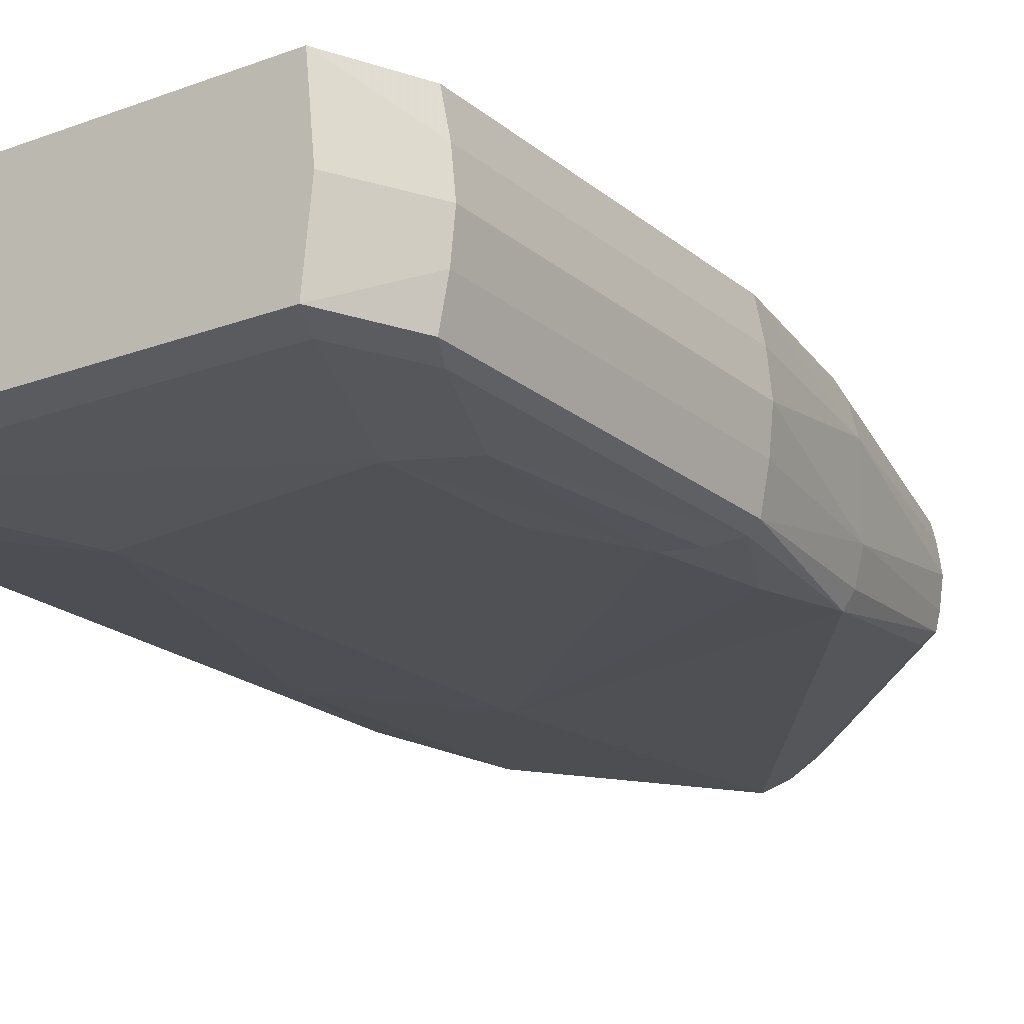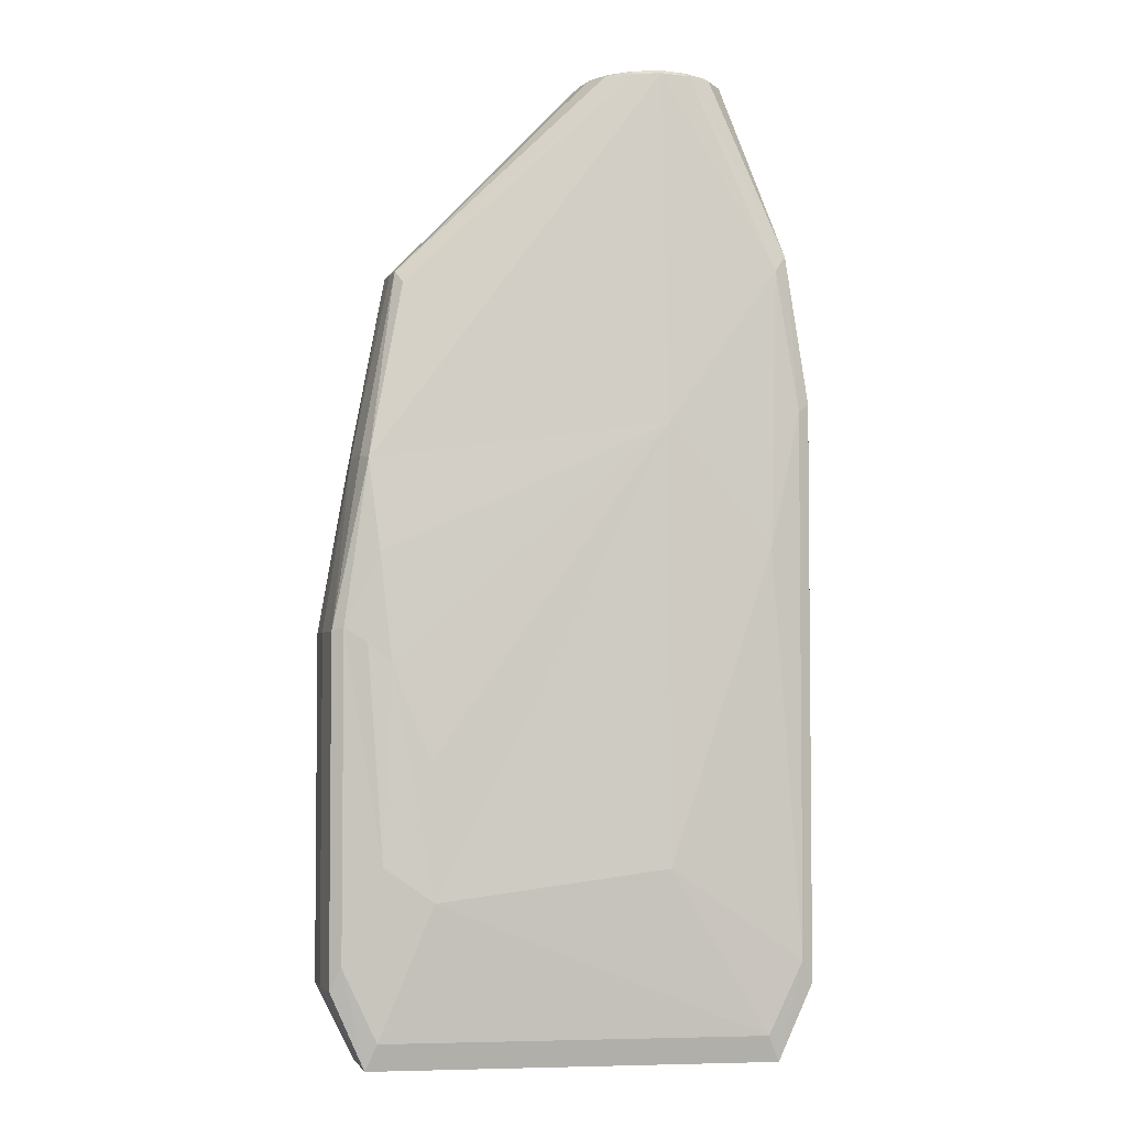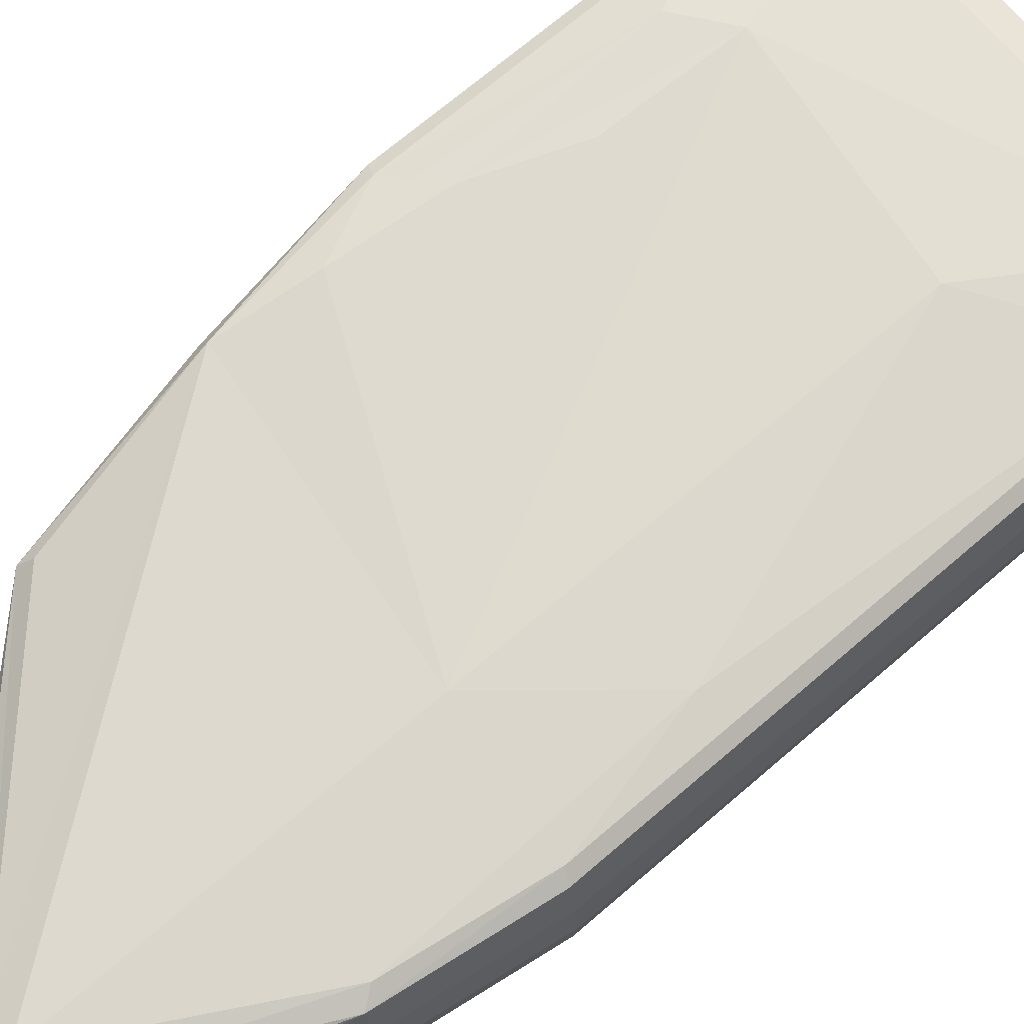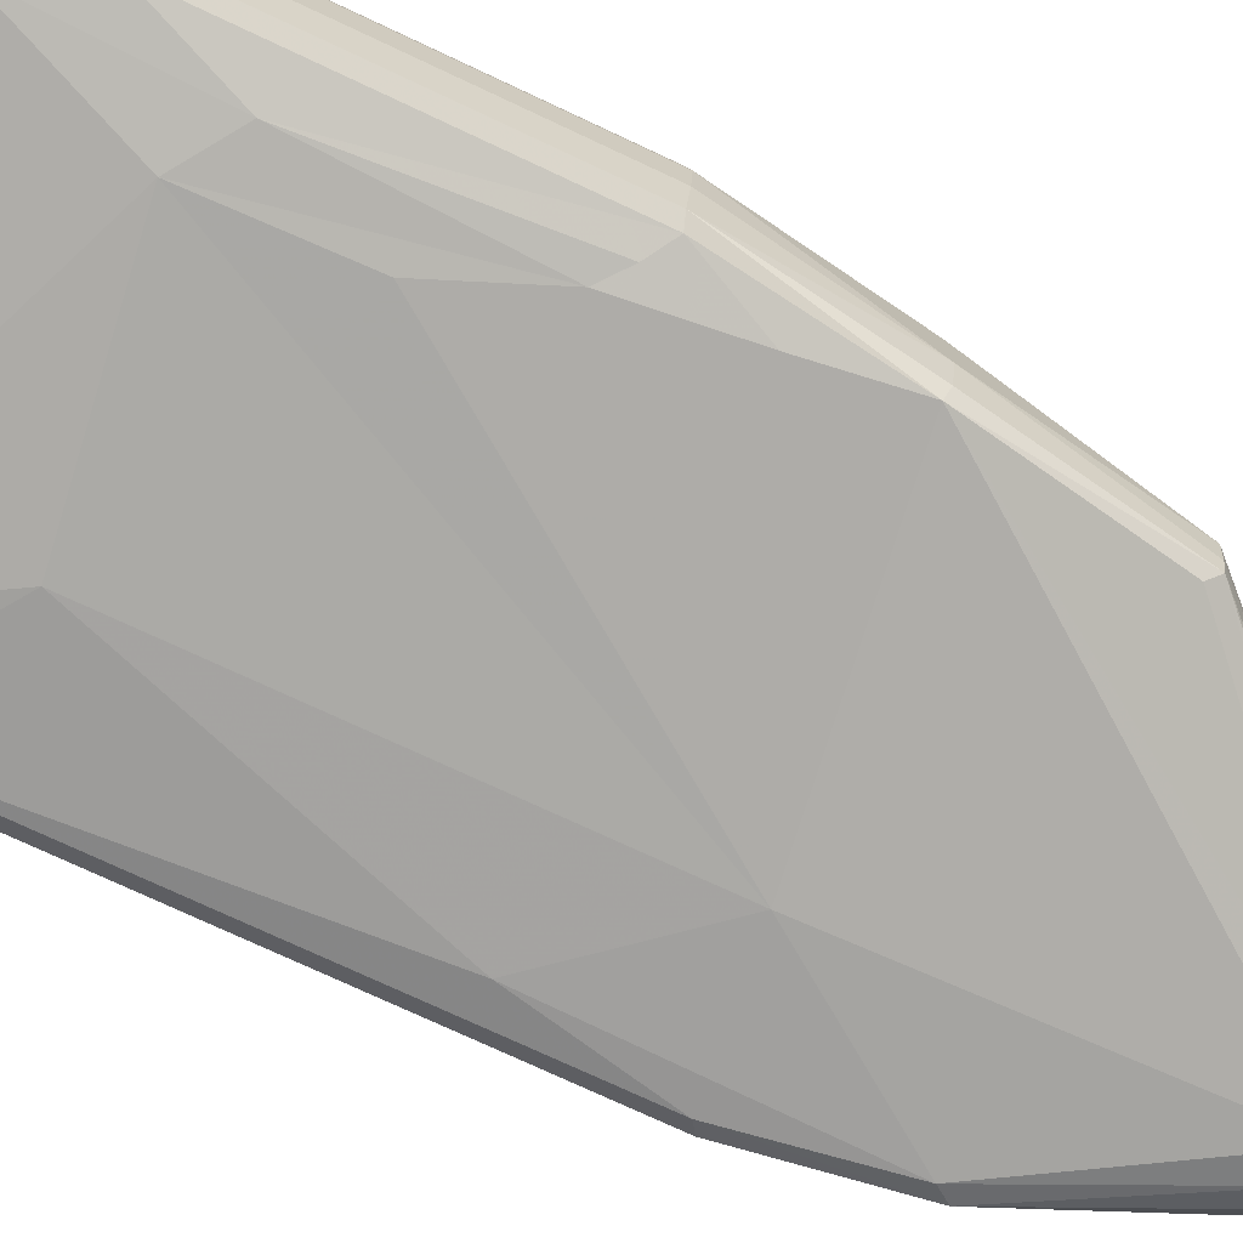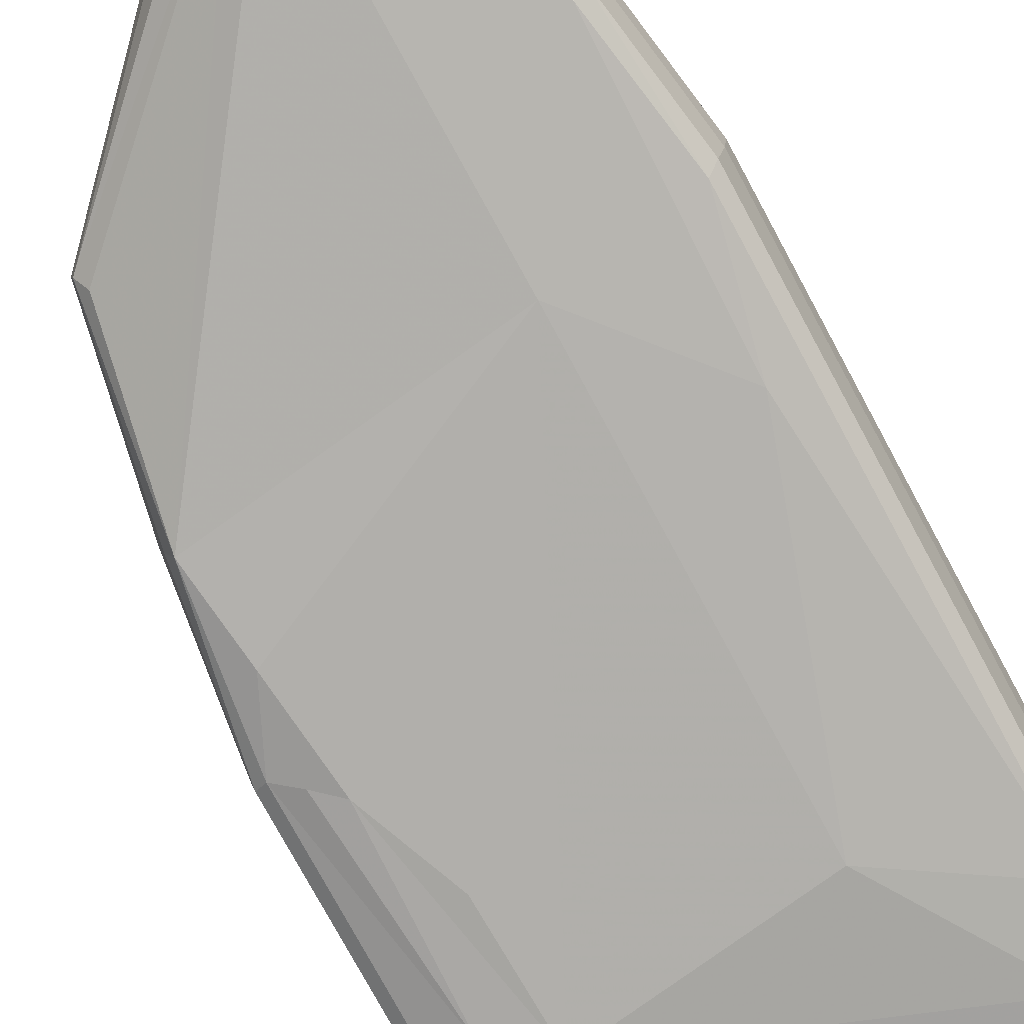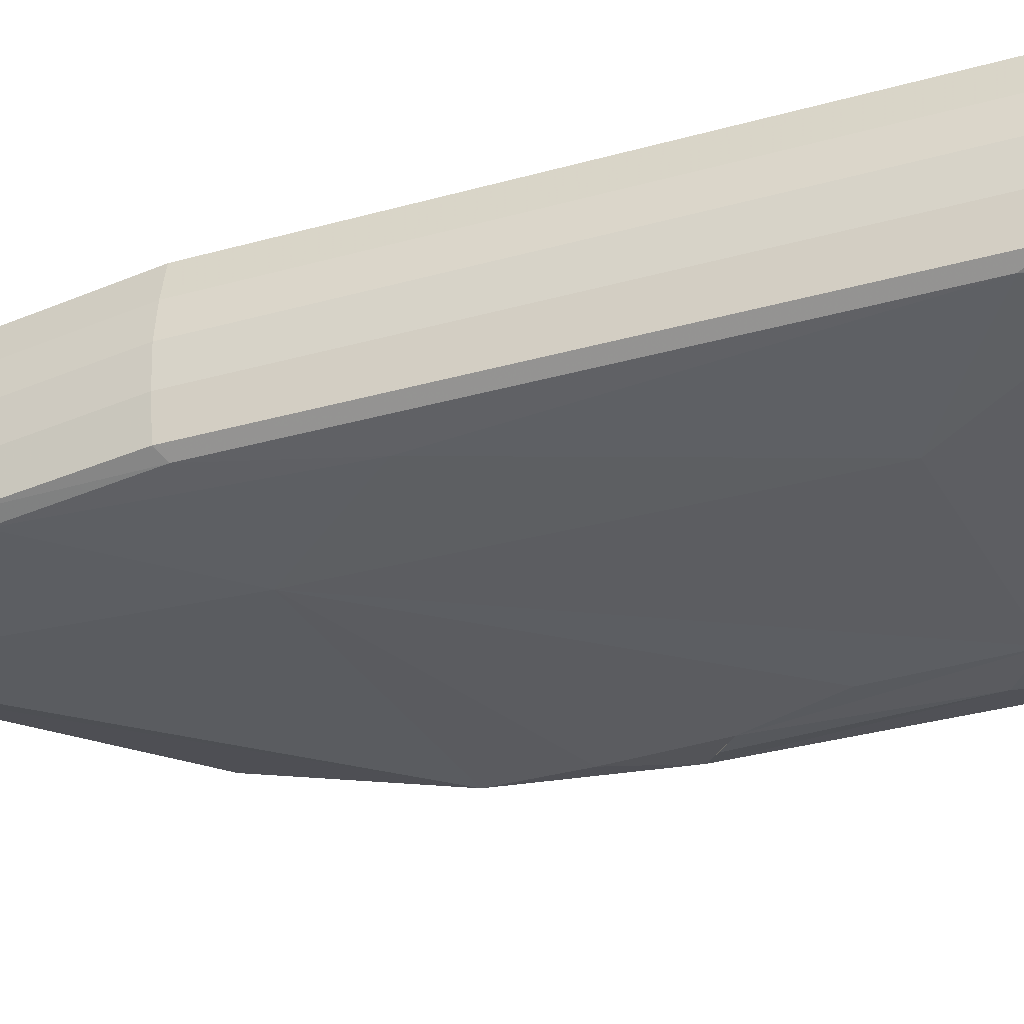
<metadata>
{"format":"obj","ext":"obj","renderer":"f3d","projection":"perspective","resolution":1024,"background":"white","views":[{"elev":-20.3,"azim":-145.6,"up":"+Y"},{"elev":-3.7,"azim":-8.1,"up":"+Z"},{"elev":70.1,"azim":49.3,"up":"+Y"},{"elev":-75.9,"azim":-115.0,"up":"+Y"},{"elev":-77.7,"azim":28.5,"up":"+Y"},{"elev":-37.0,"azim":109.5,"up":"+Y"}]}
</metadata>
<code>
v 0.003 0 0.128
v 0.005 0.008 0.128
v 0.005 -0.008 0.128
v 0.009 0.014 0.128
v 0.009 -0.014 0.128
v 0.016 0.018 0.128
v 0.016 -0.018 0.128
v 0.023 0.02 0.128
v 0.023 -0.02 0.128
v 0.031 0.018 0.128
v 0.031 -0.018 0.128
v 0.037 0.014 0.128
v 0.037 -0.014 0.128
v 0.041 0.008 0.128
v 0.041 -0.008 0.128
v 0.043 0 0.128
v 0.004 0 0.129
v 0.006 0.007 0.129
v 0.006 -0.007 0.129
v 0.01 0.013 0.129
v 0.01 -0.013 0.129
v 0.016 0.017 0.129
v 0.016 -0.017 0.129
v 0.023 0.019 0.129
v 0.023 -0.019 0.129
v 0.03 0.017 0.129
v 0.03 -0.017 0.129
v 0.036 0.013 0.129
v 0.036 -0.013 0.129
v 0.04 0.007 0.129
v 0.04 -0.007 0.129
v 0.042 0 0.129
v -0.055 0 -0.129
v -0.065 0 -0.109
v -0.065 0 -0.019
v -0.057 0 0.026
v -0.048 0 0.075
v 0.065 0 0.041
v 0.065 0 -0.109
v 0.055 0 -0.129
v 0.059 0 0.08
v -0.054 0.01 -0.129
v -0.054 -0.01 -0.129
v -0.064 0.01 -0.109
v -0.064 -0.01 -0.109
v -0.064 0.01 -0.019
v -0.064 -0.01 -0.019
v -0.057 0.01 0.026
v -0.057 -0.01 0.026
v -0.047 0.007 0.075
v -0.047 -0.007 0.075
v 0.064 0.01 0.041
v 0.064 -0.01 0.041
v 0.064 0.01 -0.109
v 0.064 -0.01 -0.109
v 0.054 0.01 -0.129
v 0.054 -0.01 -0.129
v 0.058 0.01 0.08
v 0.058 -0.01 0.08
v -0.053 0.02 -0.129
v -0.053 -0.02 -0.129
v -0.062 0.02 -0.109
v -0.062 -0.02 -0.109
v -0.062 0.02 -0.019
v -0.062 -0.02 -0.019
v -0.055 0.018 0.026
v -0.055 -0.018 0.026
v -0.046 0.011 0.075
v -0.046 -0.011 0.075
v 0.062 0.02 0.041
v 0.062 -0.02 0.041
v 0.062 0.02 -0.109
v 0.062 -0.02 -0.109
v 0.053 0.02 -0.129
v 0.053 -0.02 -0.129
v 0.056 0.02 0.08
v 0.056 -0.02 0.08
v -0.037 0.026 -0.052
v -0.037 -0.026 -0.052
v -0.047 0.025 -0.027
v -0.047 -0.025 -0.027
v -0.05 0.022 -0.122
v -0.05 -0.022 -0.122
v -0.059 0.022 -0.103
v -0.059 -0.022 -0.103
v -0.059 0.022 -0.018
v -0.059 -0.022 -0.018
v -0.053 0.022 0.025
v -0.053 -0.022 0.025
v -0.044 0.014 0.072
v -0.044 -0.014 0.072
v 0.059 0.022 0.039
v 0.059 -0.022 0.039
v 0.059 0.022 -0.103
v 0.059 -0.022 -0.103
v 0.05 0.022 -0.122
v 0.05 -0.022 -0.122
v 0.053 0.022 0.076
v 0.053 -0.022 0.076
v 0.051 0.024 0.003
v 0.051 -0.024 0.003
v -0.053 0.024 -0.022
v -0.053 -0.024 -0.022
v -0.049 0.025 -0.078
v -0.049 -0.025 -0.078
v -0.036 0.026 -0.087
v -0.036 -0.026 -0.087
v 0.024 0.026 -0.079
v 0.024 -0.026 -0.079
v -0.05 0.024 0.001
v -0.05 -0.024 0.001
v 0.024 0.025 0.035
v 0.024 -0.025 0.035
f 108 100 94
f 106 82 104
f 60 44 62
f 61 85 63
f 55 75 57
f 83 85 61
f 97 75 95
f 107 83 97
f 74 75 33
f 86 64 88
f 94 74 96
f 96 108 94
f 106 108 96
f 96 82 106
f 84 82 60
f 60 62 84
f 84 104 82
f 86 104 84
f 105 83 107
f 85 83 105
f 61 63 45
f 74 54 56
f 39 57 40
f 55 57 39
f 40 56 39
f 39 56 54
f 72 74 94
f 72 54 74
f 60 74 42
f 74 33 42
f 42 44 60
f 34 44 42
f 42 33 34
f 43 75 61
f 43 33 75
f 61 45 43
f 34 33 43
f 43 45 34
f 77 71 53
f 95 75 73
f 73 75 55
f 107 97 109
f 109 97 95
f 93 71 77
f 77 99 93
f 107 109 113
f 9 89 113
f 113 99 9
f 90 88 68
f 68 88 66
f 66 88 64
f 66 50 68
f 52 76 58
f 38 52 58
f 58 41 38
f 107 113 79
f 7 89 9
f 7 91 89
f 89 65 87
f 85 105 87
f 67 65 89
f 95 93 101
f 101 109 95
f 101 93 99
f 99 113 101
f 101 113 109
f 9 99 11
f 11 99 77
f 77 53 59
f 59 53 38
f 38 41 59
f 8 88 6
f 88 90 6
f 6 90 68
f 64 46 48
f 48 66 64
f 50 66 48
f 100 98 92
f 92 98 76
f 86 88 110
f 112 98 100
f 100 108 112
f 112 108 106
f 8 98 112
f 112 88 8
f 112 110 88
f 50 48 37
f 68 50 2
f 91 7 69
f 51 67 69
f 89 91 69
f 69 67 89
f 81 79 113
f 81 105 107
f 107 79 81
f 77 15 13
f 13 11 77
f 10 12 76
f 10 98 8
f 76 98 10
f 16 58 76
f 41 58 16
f 16 59 41
f 16 15 77
f 77 59 16
f 8 6 22
f 70 76 52
f 70 92 76
f 110 112 80
f 106 104 80
f 80 102 86
f 86 110 80
f 1 17 50
f 50 37 1
f 51 17 1
f 1 37 51
f 50 17 18
f 18 2 50
f 5 69 7
f 89 87 111
f 87 81 111
f 111 113 89
f 111 81 113
f 103 81 87
f 49 47 65
f 65 67 49
f 49 67 51
f 51 37 49
f 9 11 25
f 76 12 14
f 14 16 76
f 24 10 8
f 8 22 24
f 4 22 6
f 4 6 68
f 68 2 4
f 78 112 106
f 106 80 78
f 78 80 112
f 69 5 3
f 51 69 3
f 35 48 46
f 47 49 35
f 19 17 51
f 51 3 19
f 23 5 7
f 23 7 9
f 9 25 23
f 22 4 20
f 2 18 20
f 20 4 2
f 48 35 36
f 36 35 49
f 36 37 48
f 36 49 37
f 11 13 27
f 13 29 27
f 27 25 11
f 31 13 15
f 31 29 13
f 15 16 31
f 5 23 21
f 21 3 5
f 21 19 3
f 16 14 30
f 30 14 12
f 32 31 16
f 16 30 32
f 12 10 26
f 10 24 26
f 28 30 12
f 12 26 28
f 56 56 40
f 56 40 57
f 56 57 75
f 56 75 74
f 94 100 92
f 29 29 31
f 29 31 32
f 29 32 30
f 29 30 28
f 29 28 26
f 29 26 24
f 29 24 22
f 29 22 20
f 29 20 18
f 29 18 17
f 29 17 19
f 29 19 21
f 29 21 23
f 29 23 25
f 29 25 27
f 60 82 96
f 60 96 74
f 61 75 97
f 61 97 83
f 102 80 104
f 102 104 86
f 103 87 105
f 103 105 81
f 64 62 44
f 64 44 46
f 84 62 64
f 84 64 86
f 39 54 52
f 39 52 38
f 53 55 39
f 53 39 38
f 55 53 71
f 55 71 73
f 93 95 73
f 93 73 71
f 87 65 63
f 87 63 85
f 63 65 47
f 63 47 45
f 94 92 70
f 94 70 72
f 52 54 72
f 52 72 70
f 35 46 44
f 35 44 34
f 45 47 35
f 45 35 34

</code>
